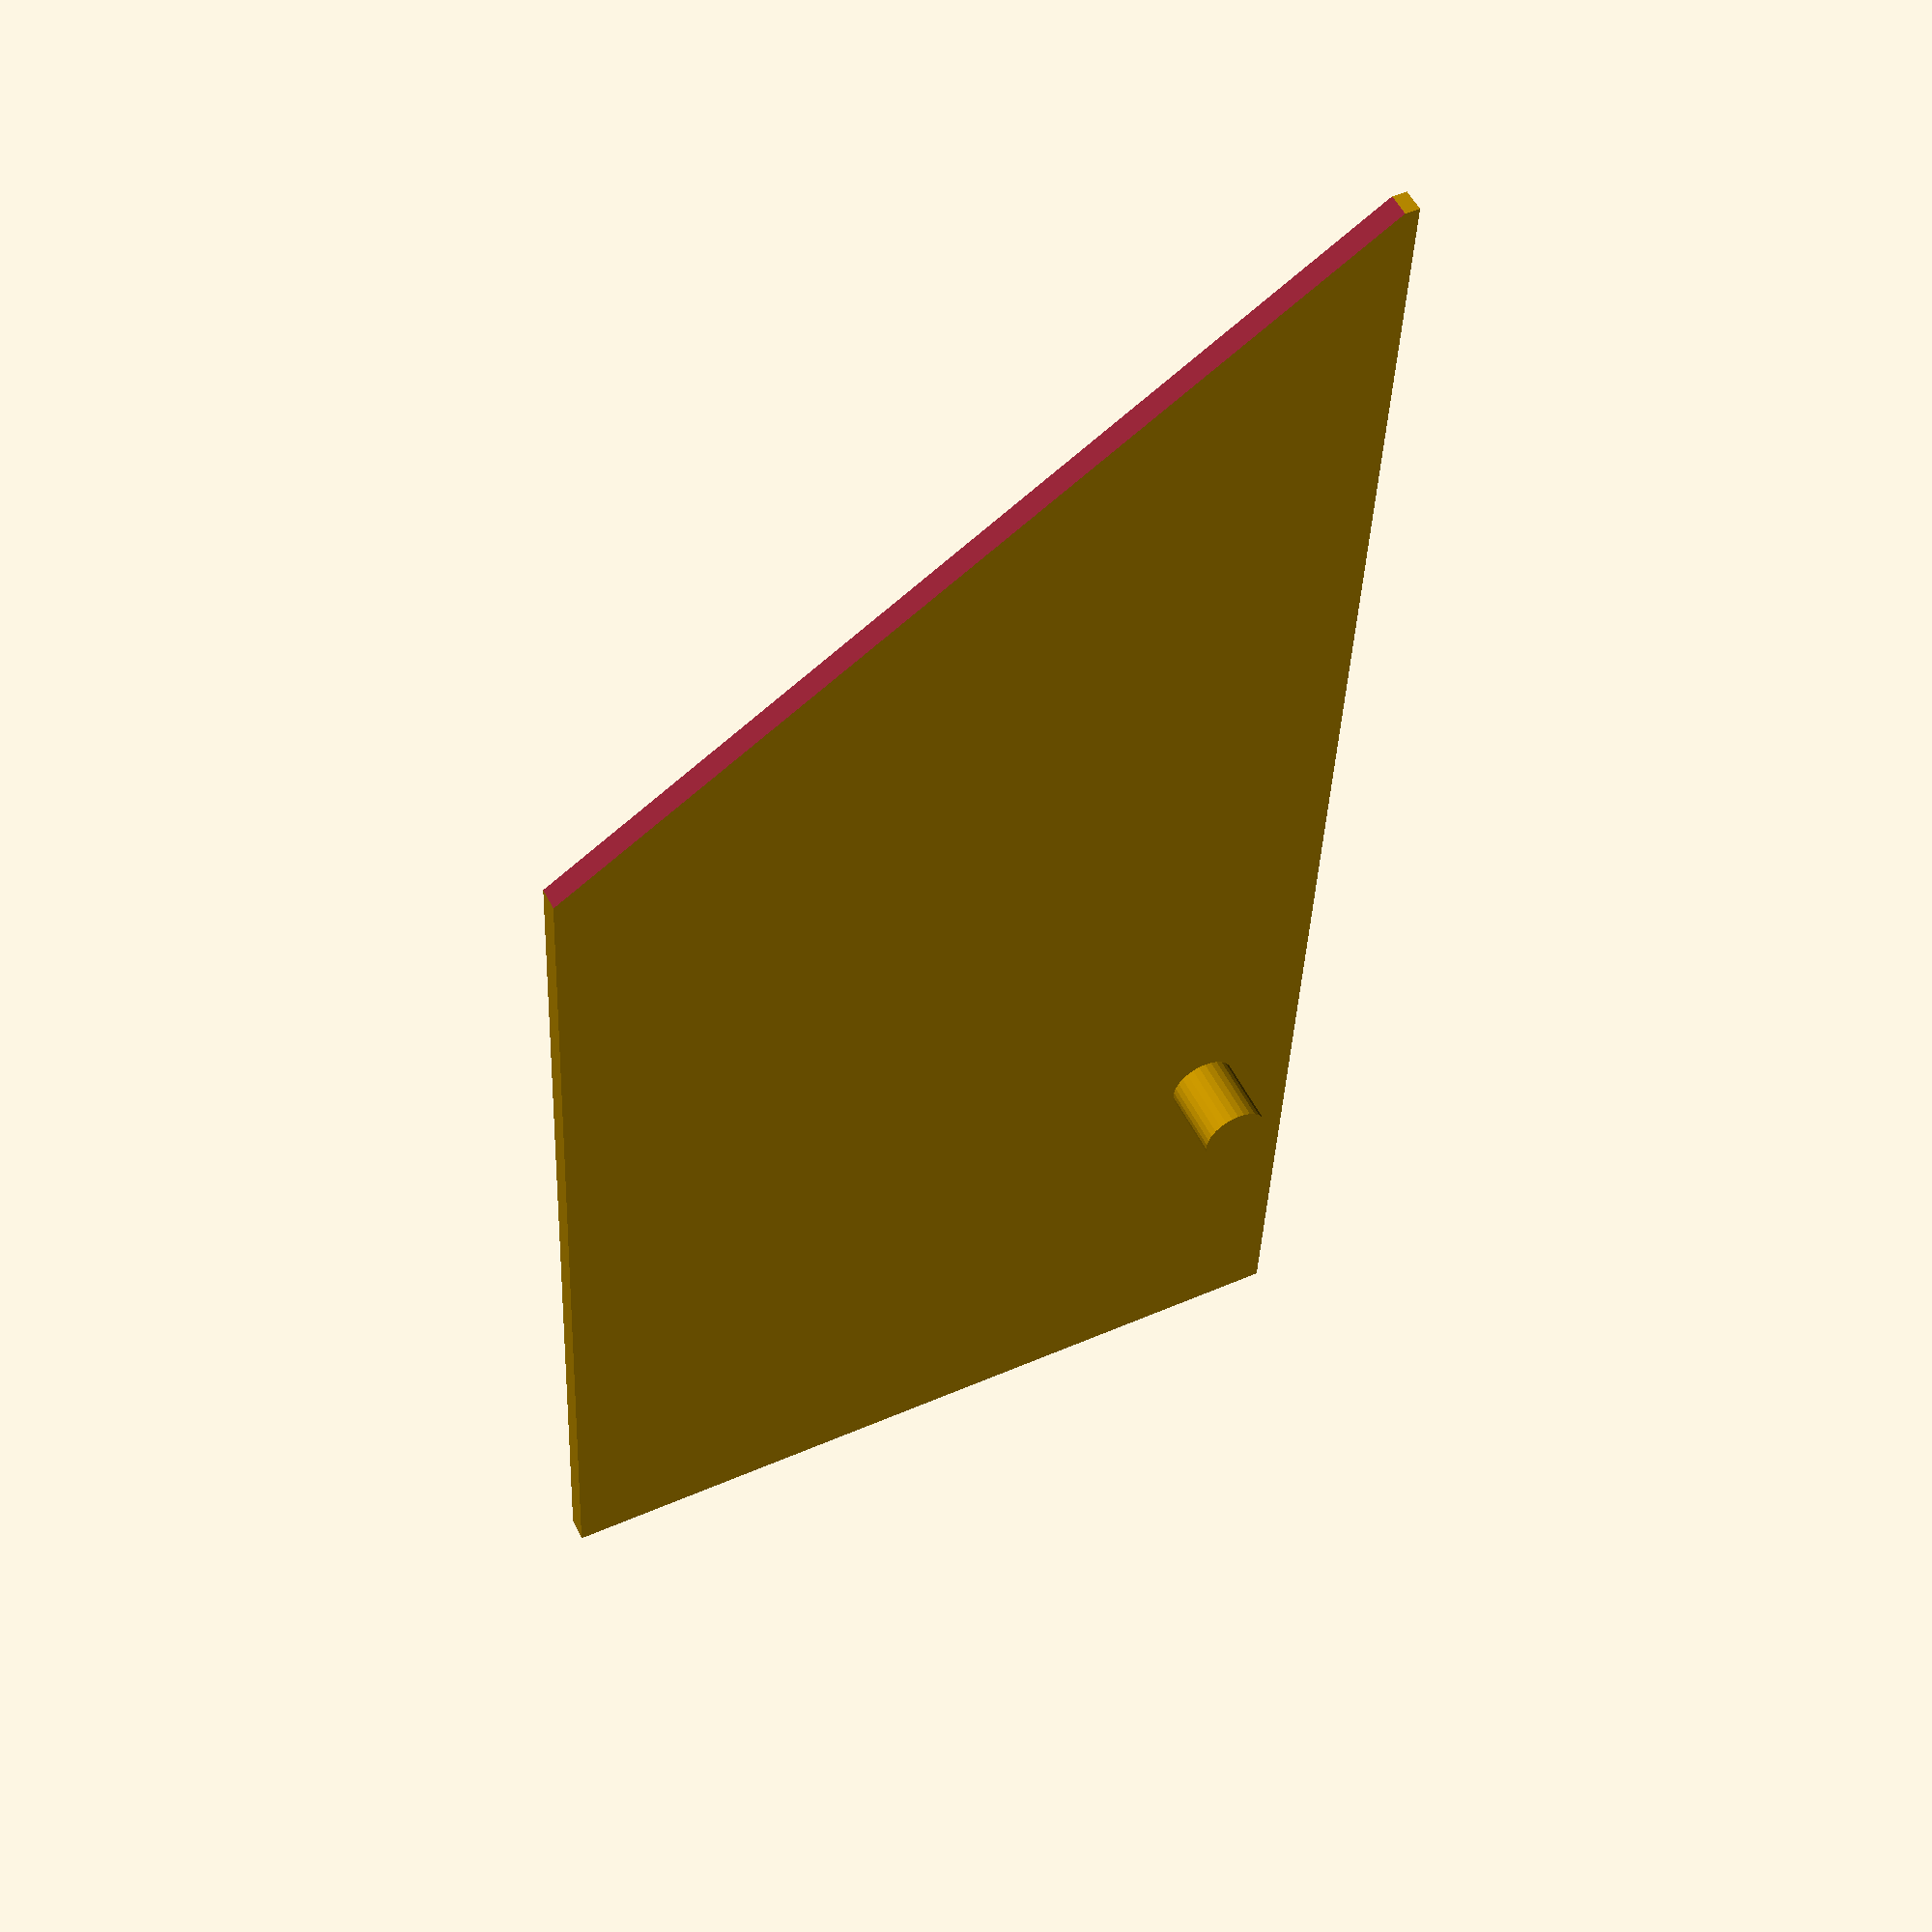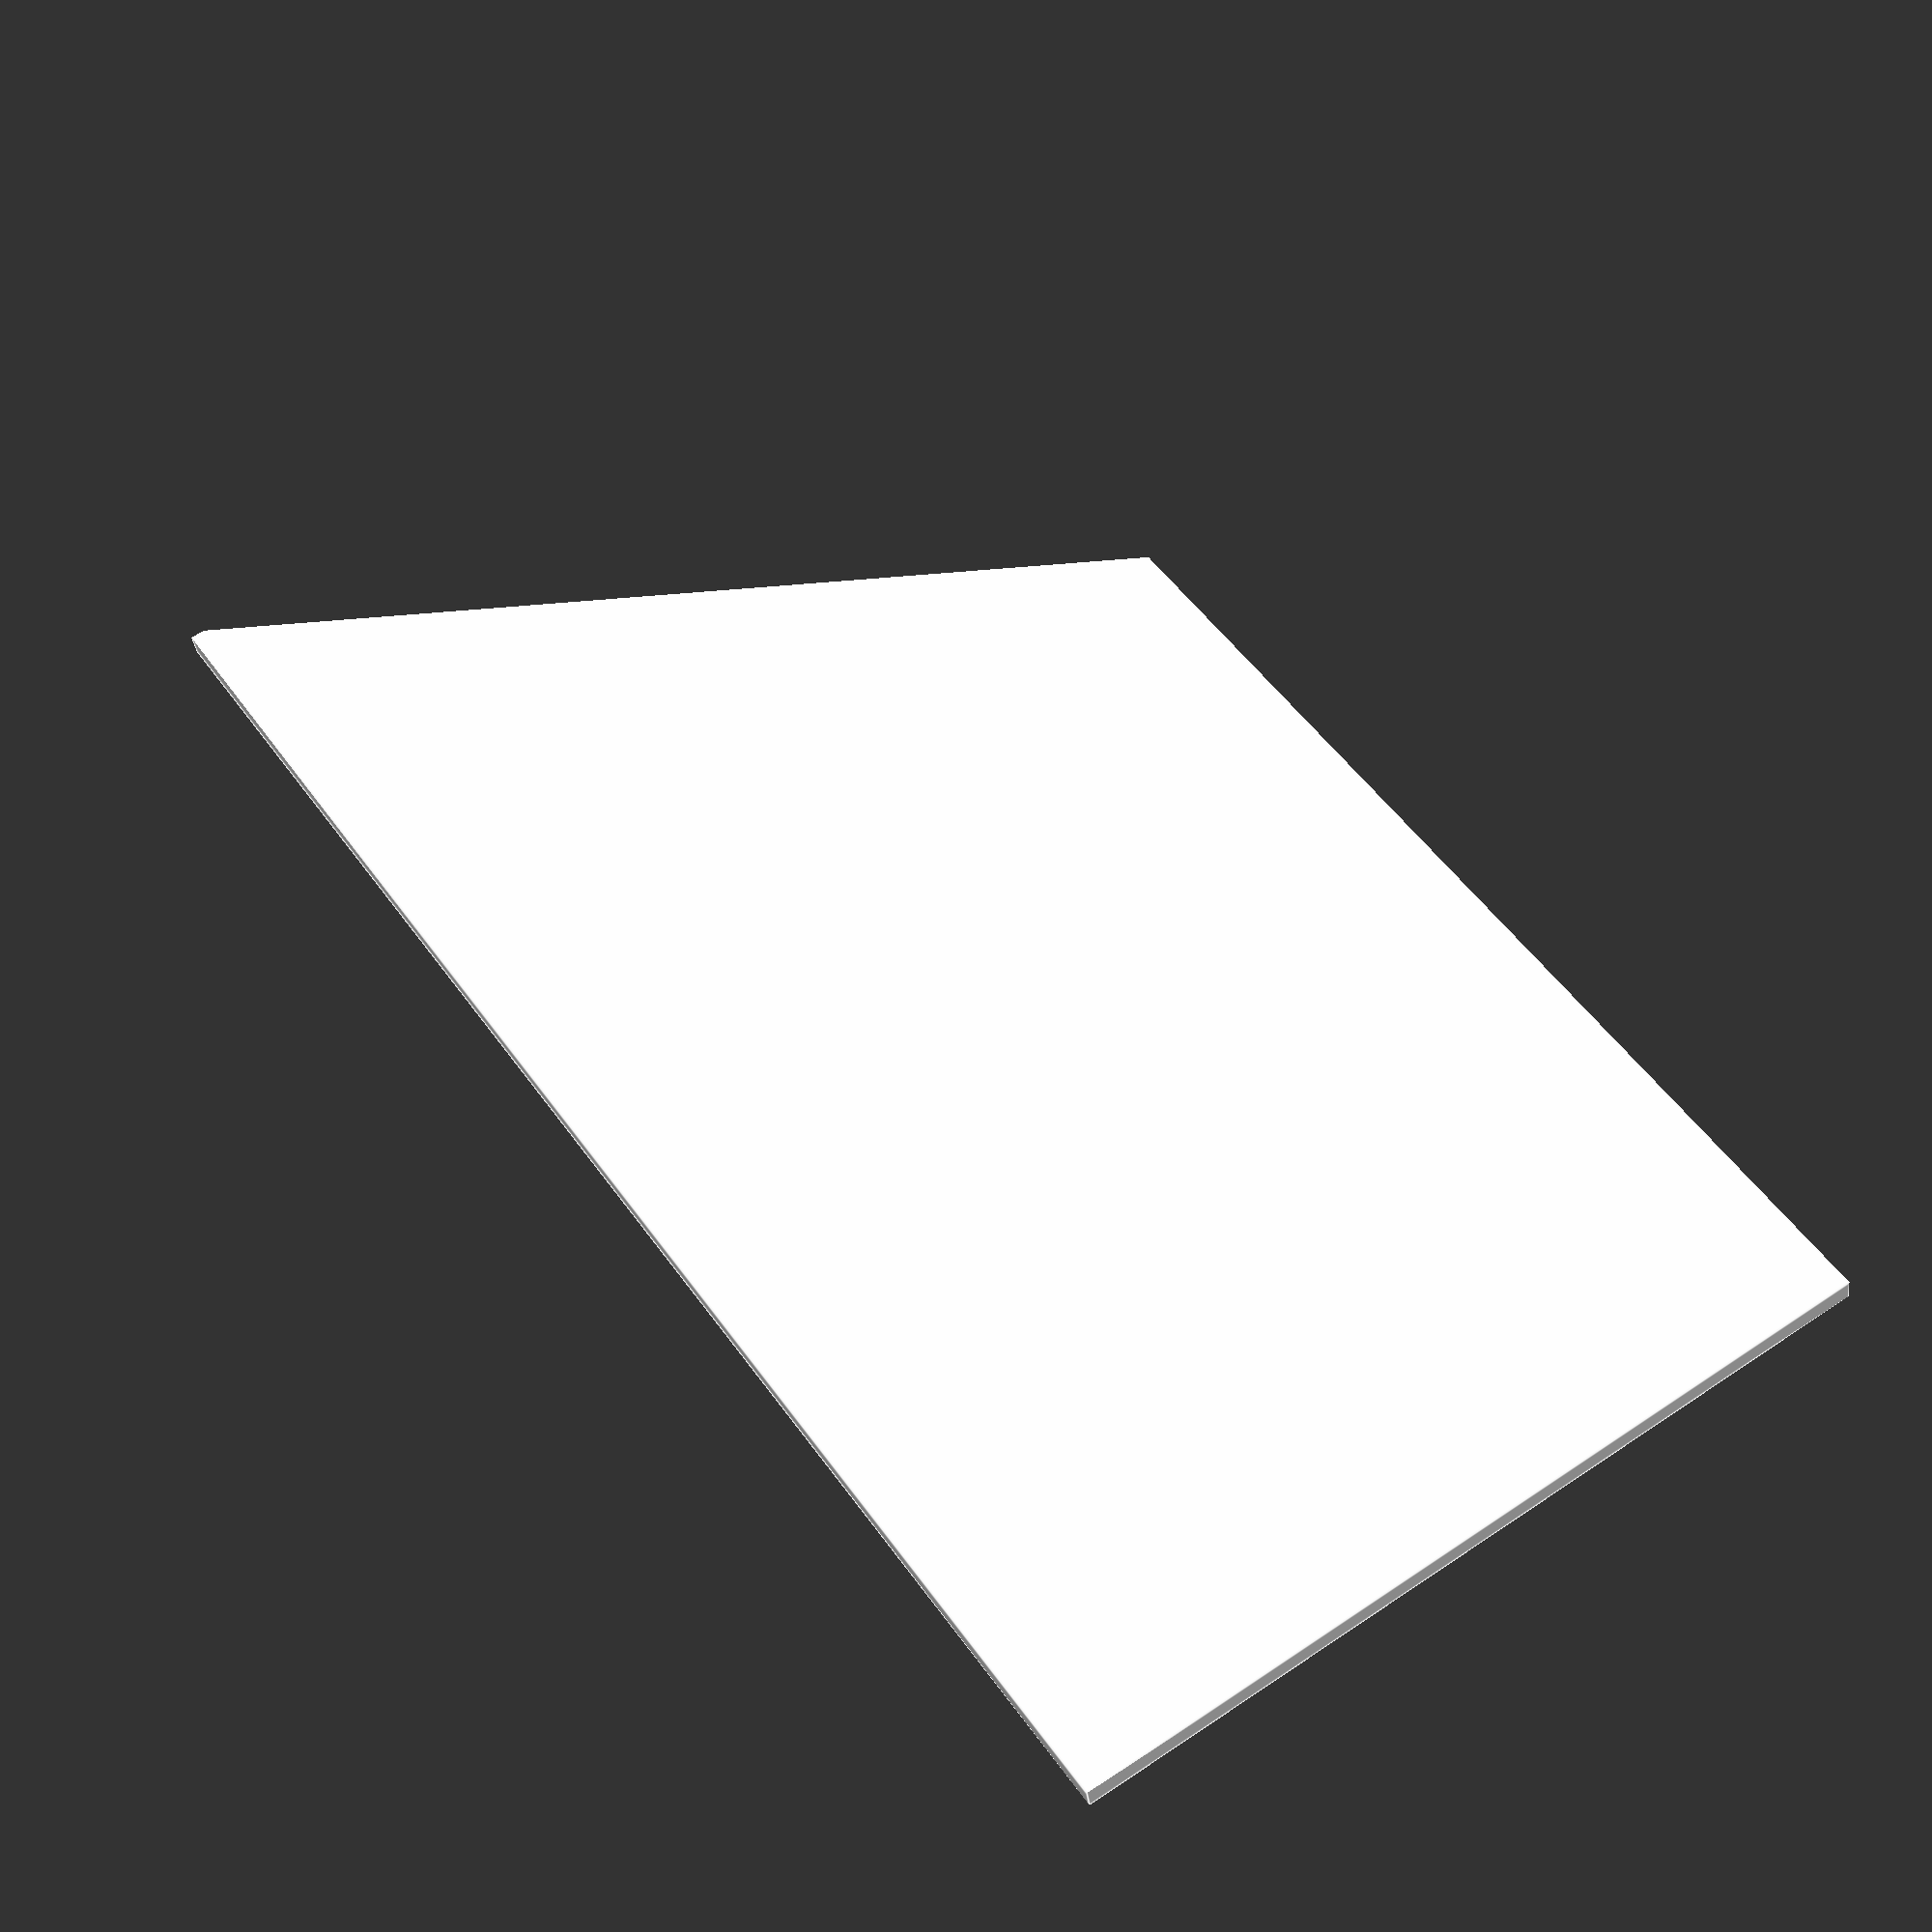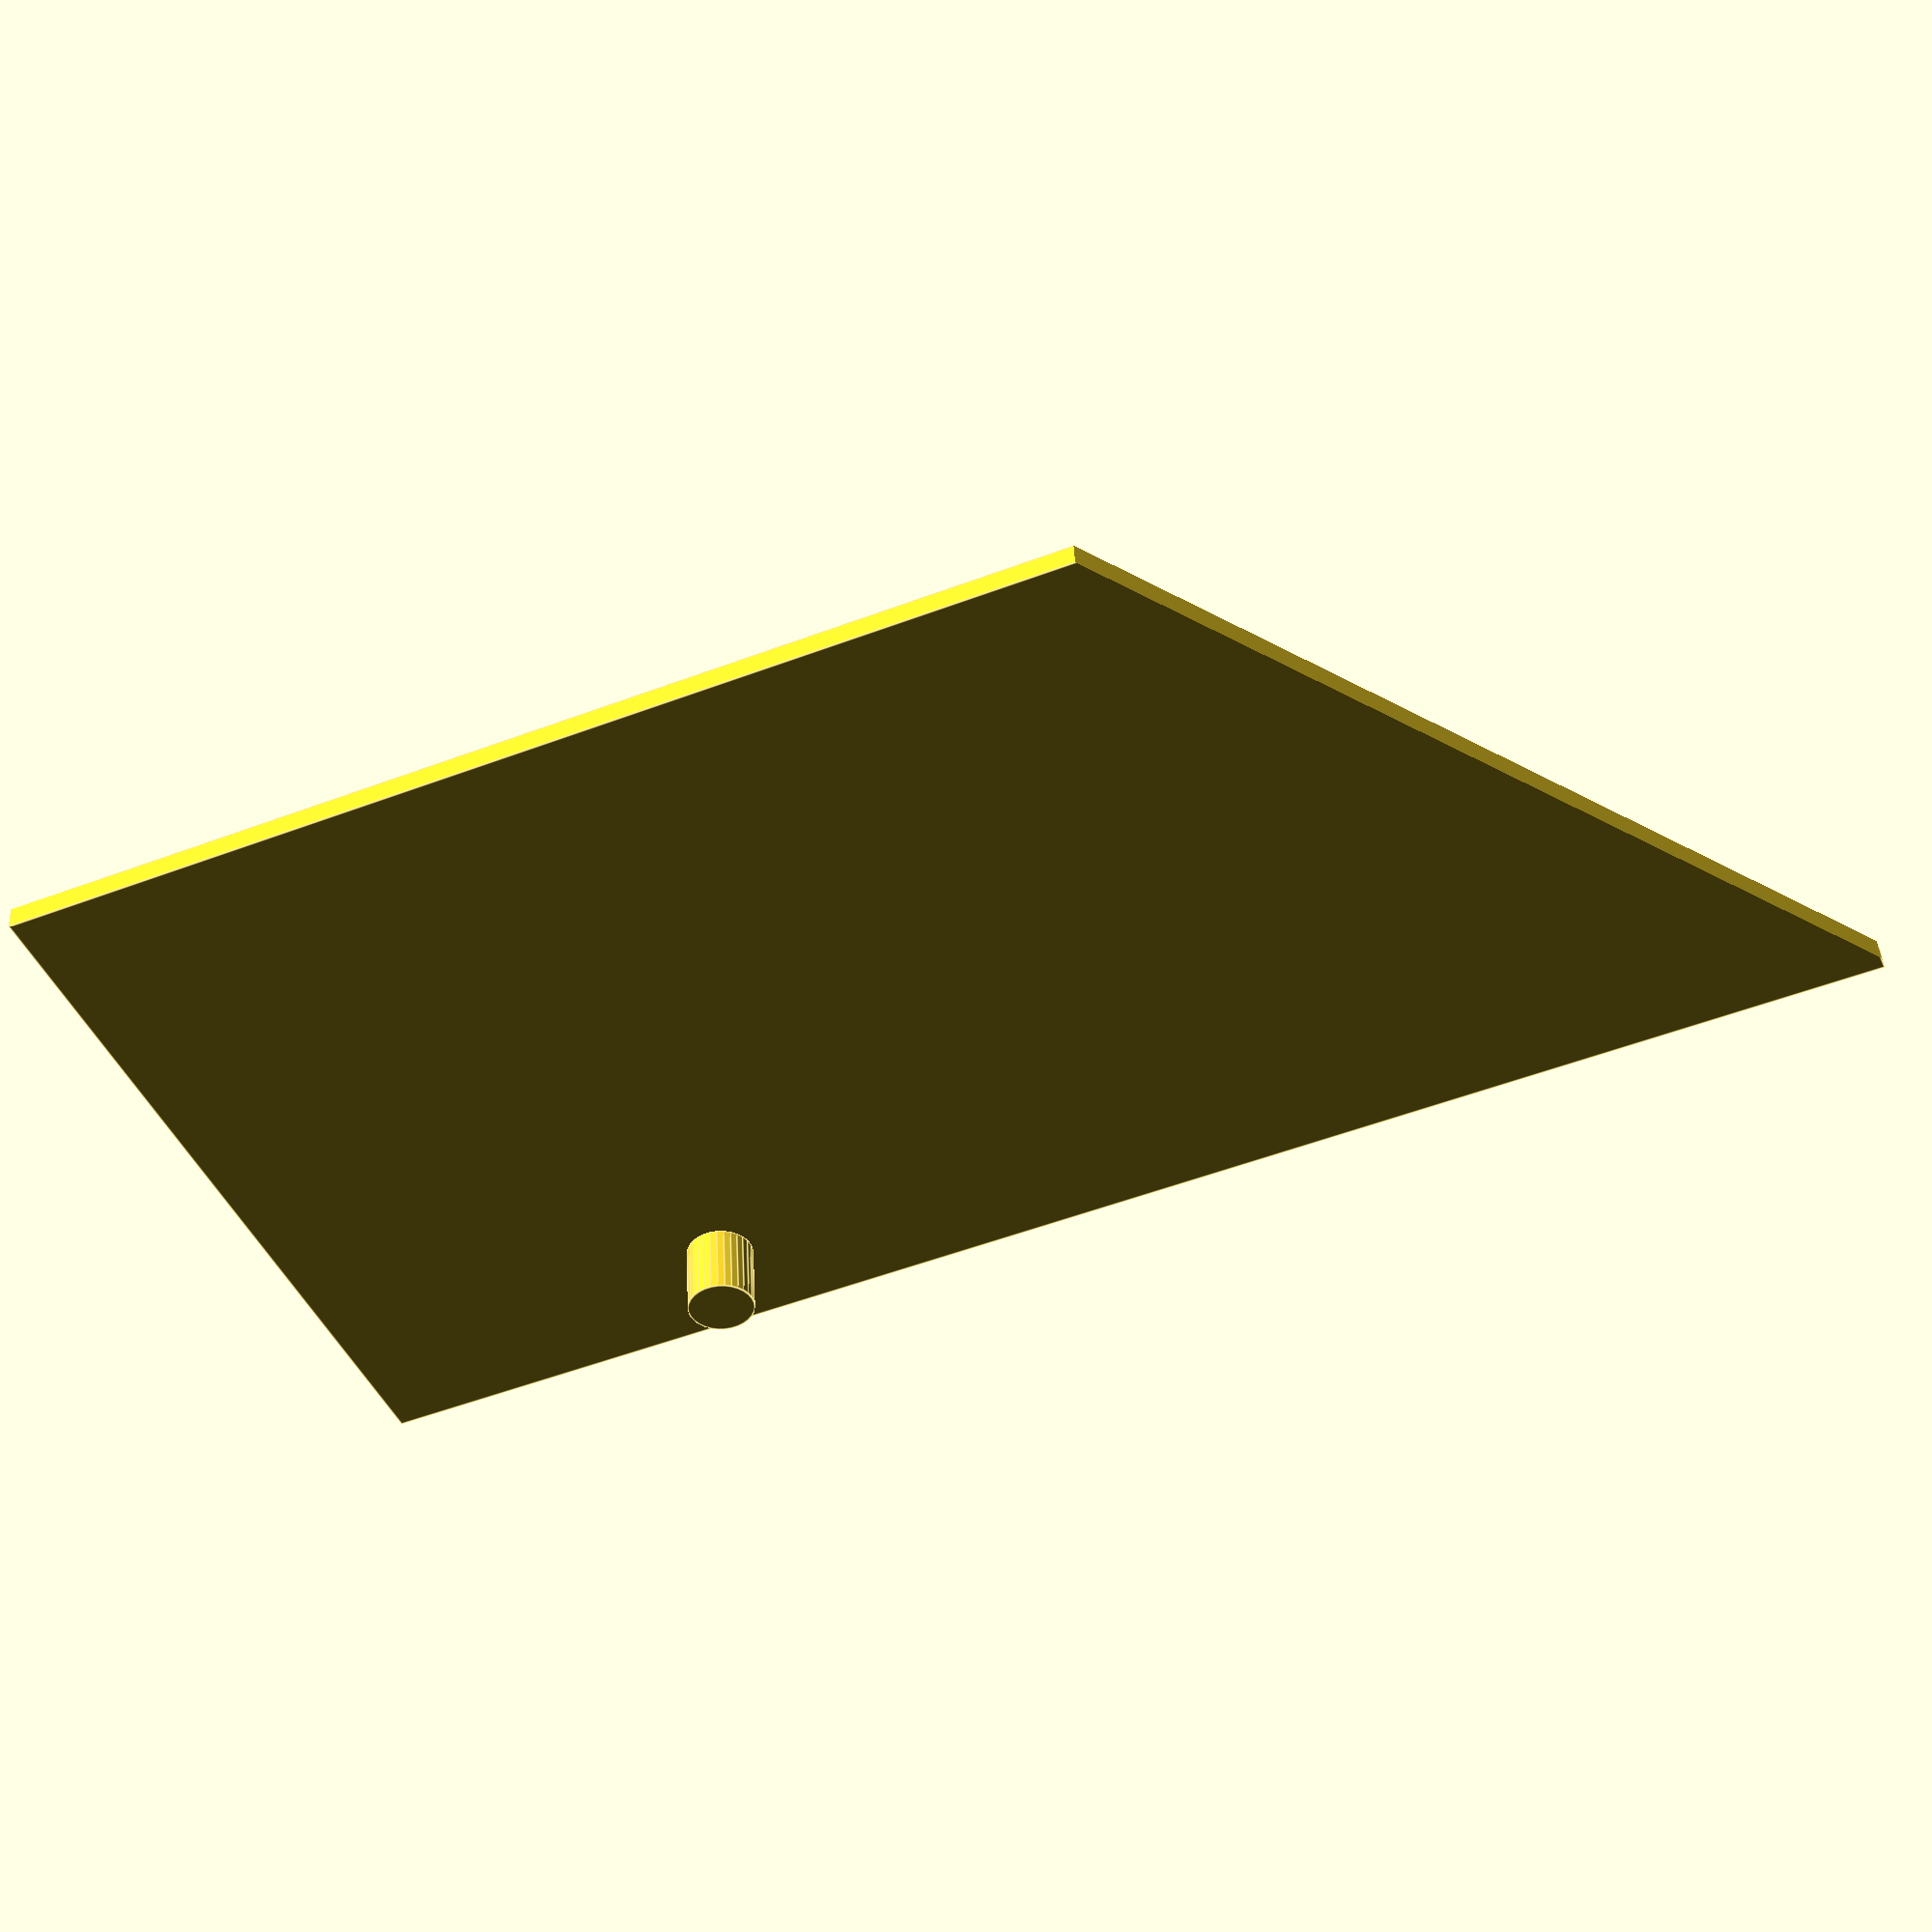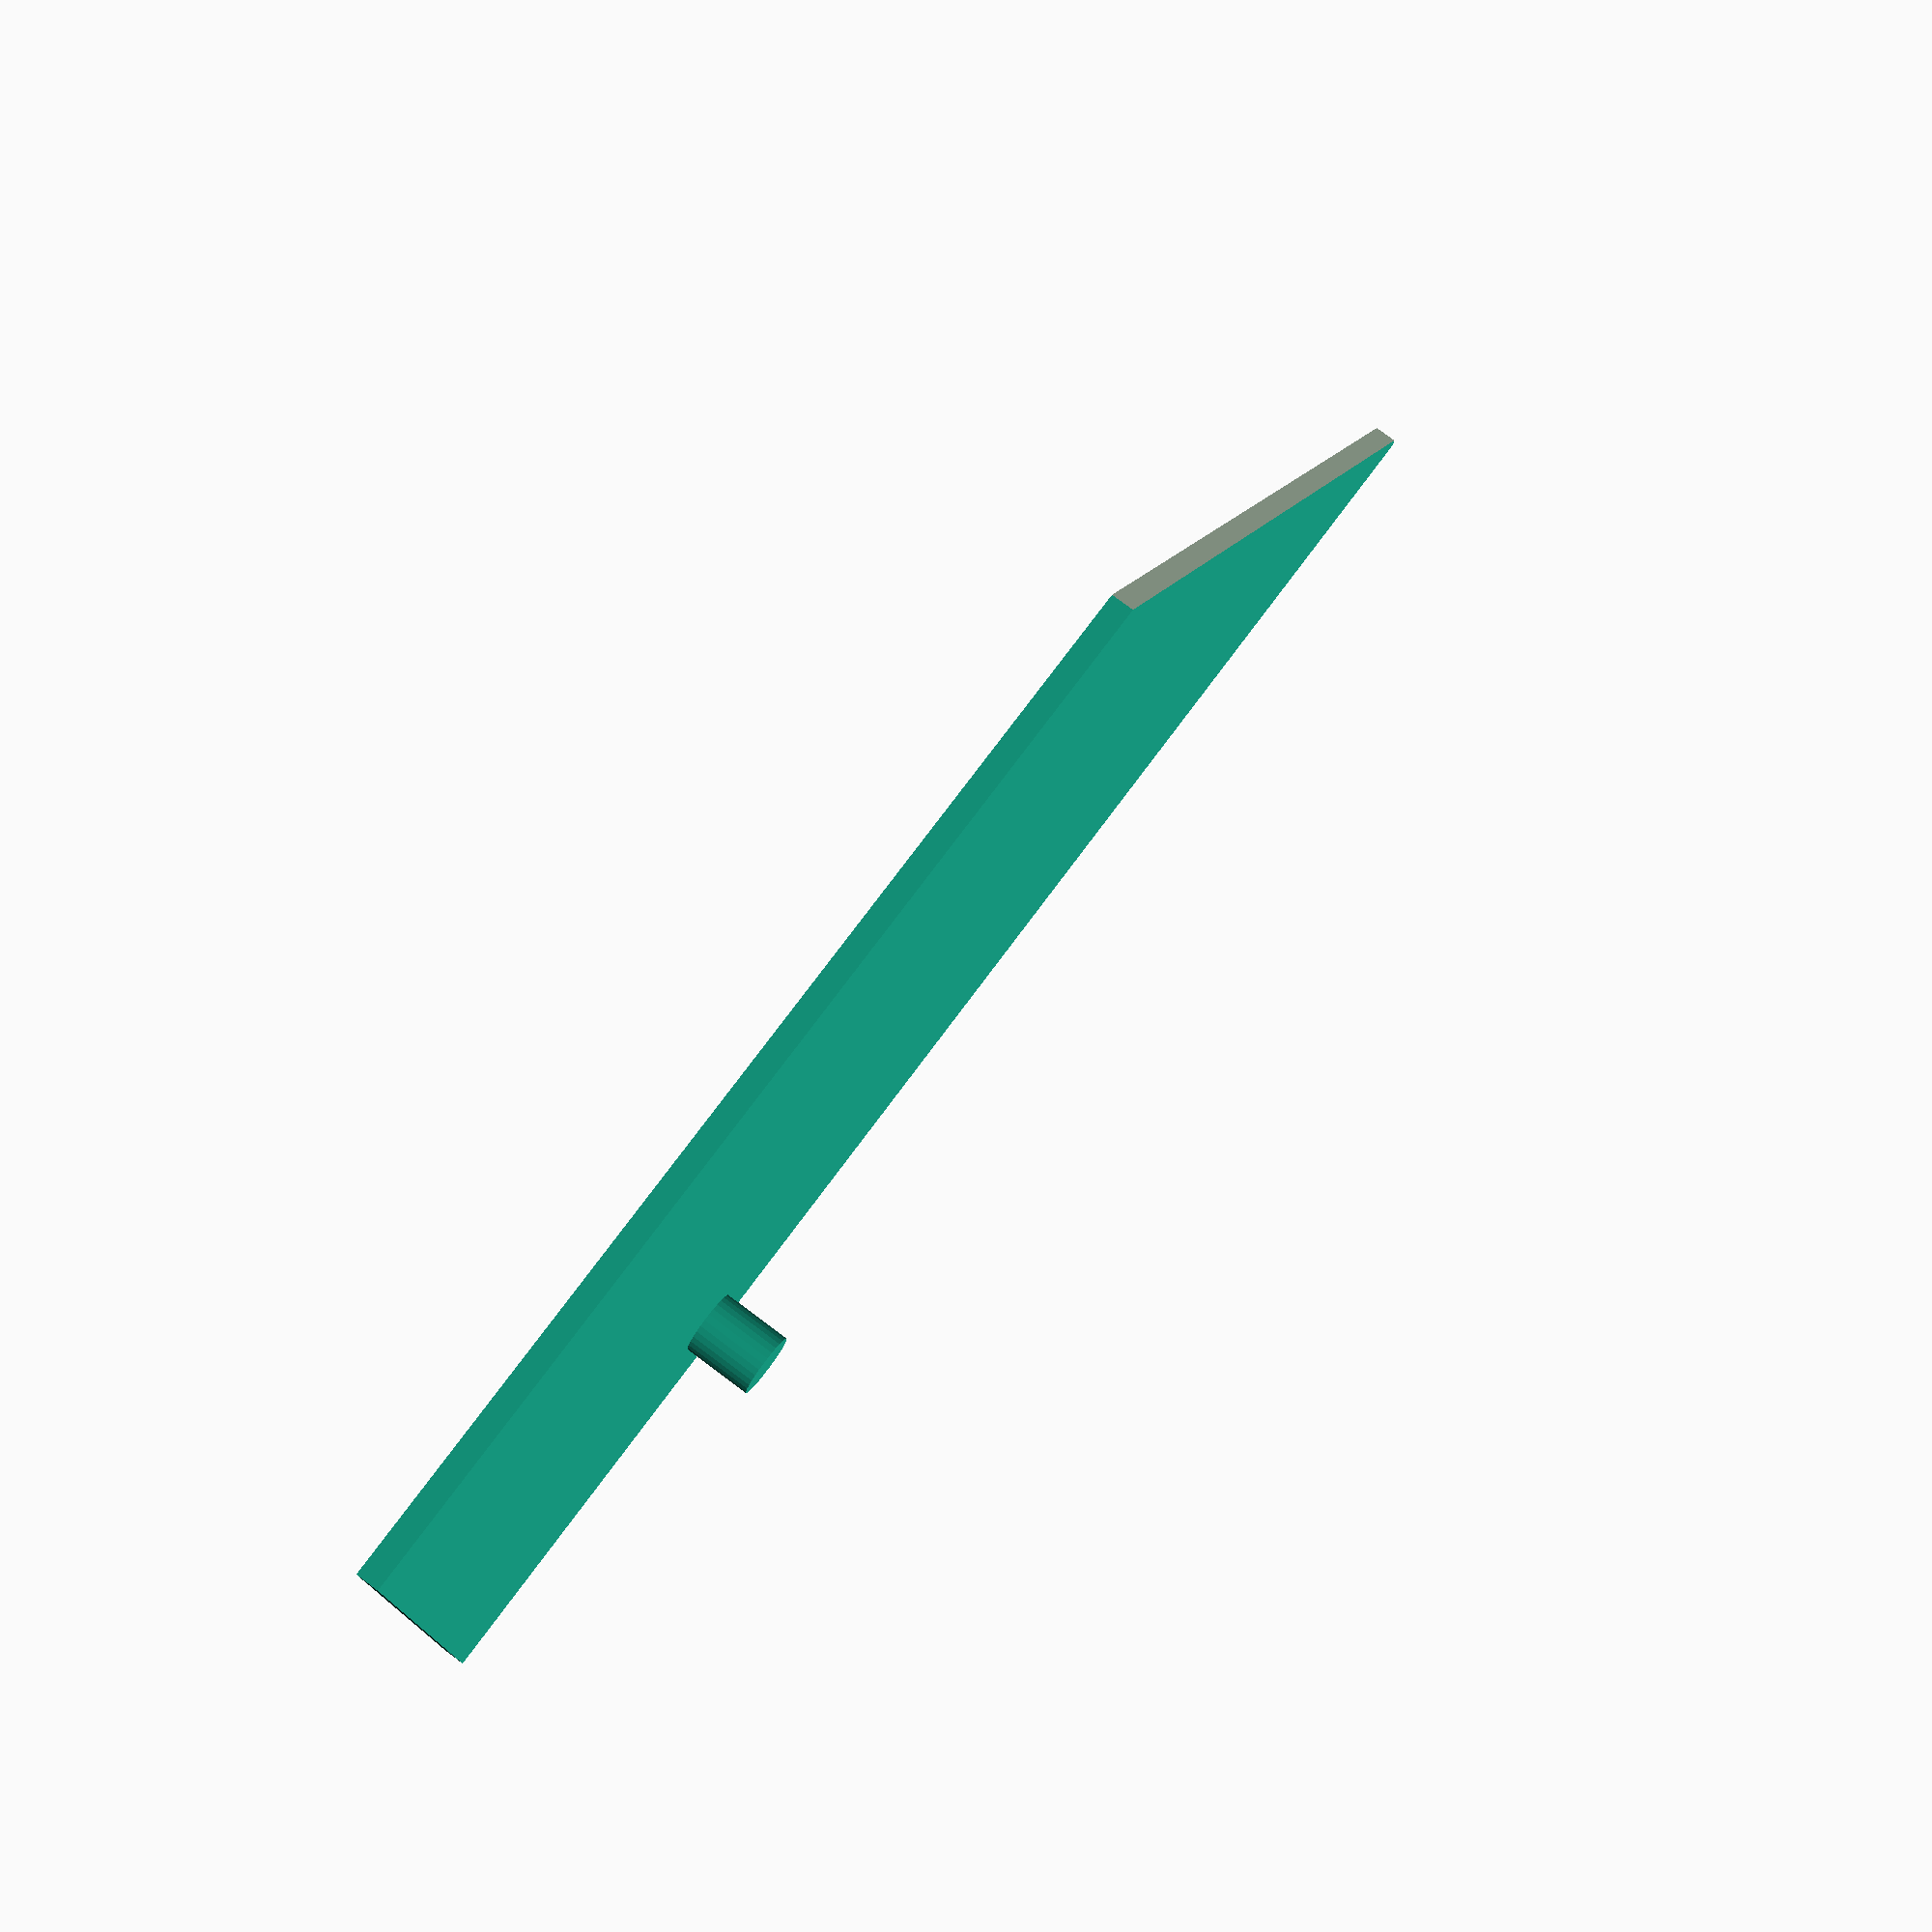
<openscad>
thick=2.2;
xl=154;
yl=78;
sl=102;
ch=7;
rad=6.5/2;

rotate([0,180,0])
union()
{
	difference()
	{
		cube([xl, yl, thick], center=true);
		translate([-40-xl/2+17,0,0])
		rotate([0,0,-atan2(xl-sl, yl)])
		cube([80, 200, 2*thick], center=true);
	}
	translate([xl/2-36.3-rad,-yl/2+6.75+rad,-thick/2-ch])
	cylinder(r=rad, h=ch, $fn=30);
}
</openscad>
<views>
elev=306.7 azim=272.5 roll=333.9 proj=p view=wireframe
elev=35.8 azim=303.7 roll=186.8 proj=p view=edges
elev=314.6 azim=338.0 roll=356.9 proj=p view=edges
elev=101.4 azim=181.3 roll=233.3 proj=p view=solid
</views>
